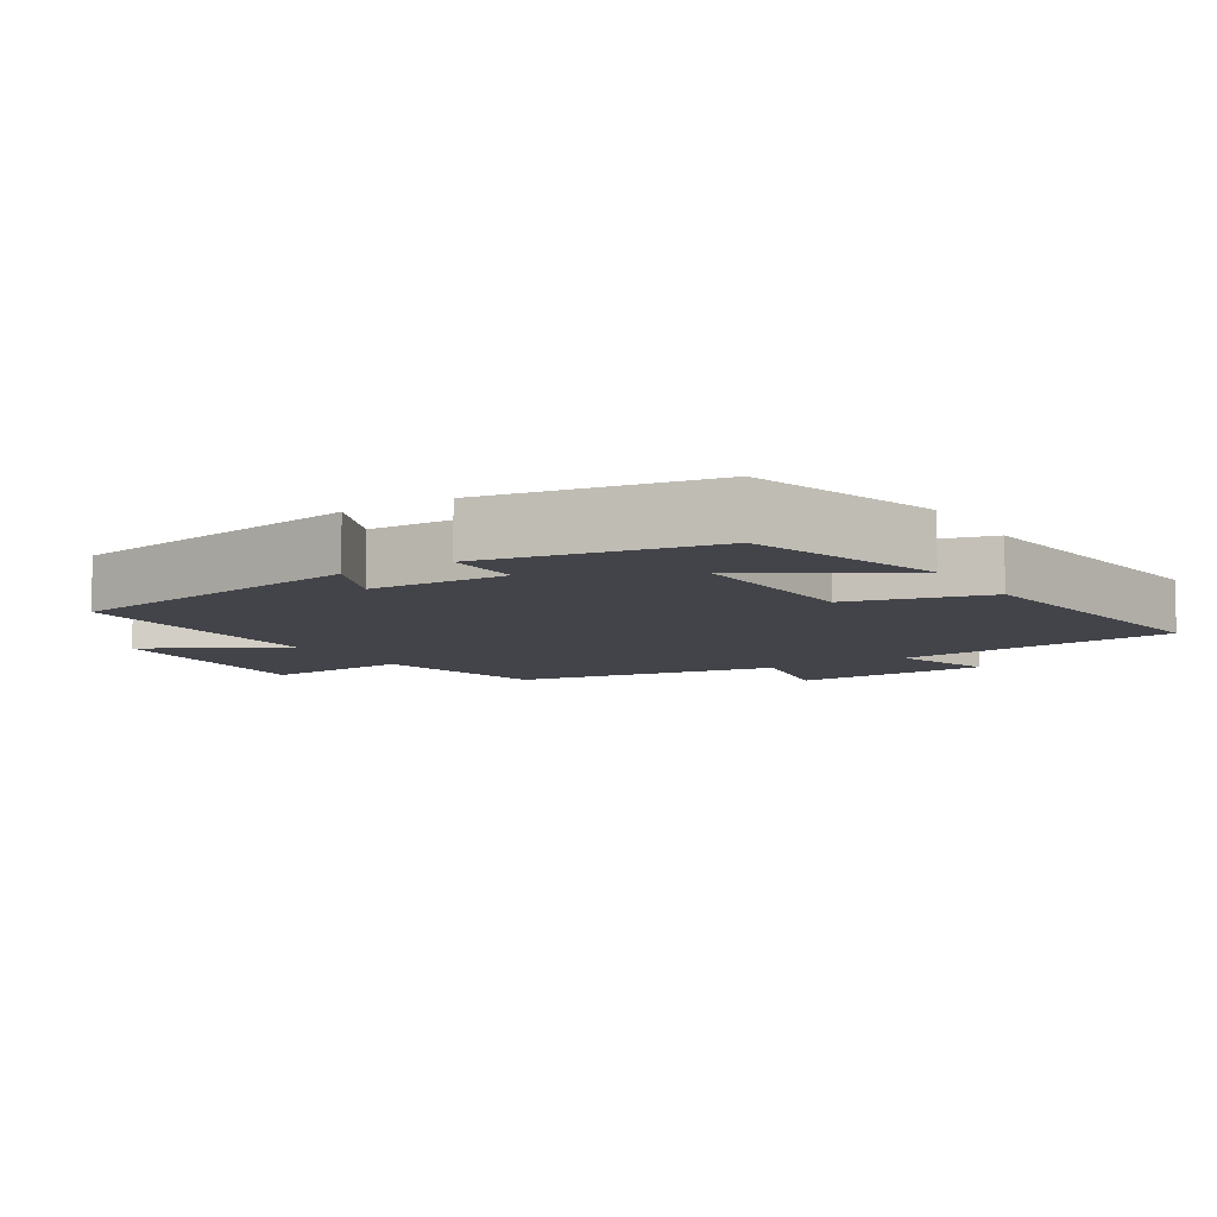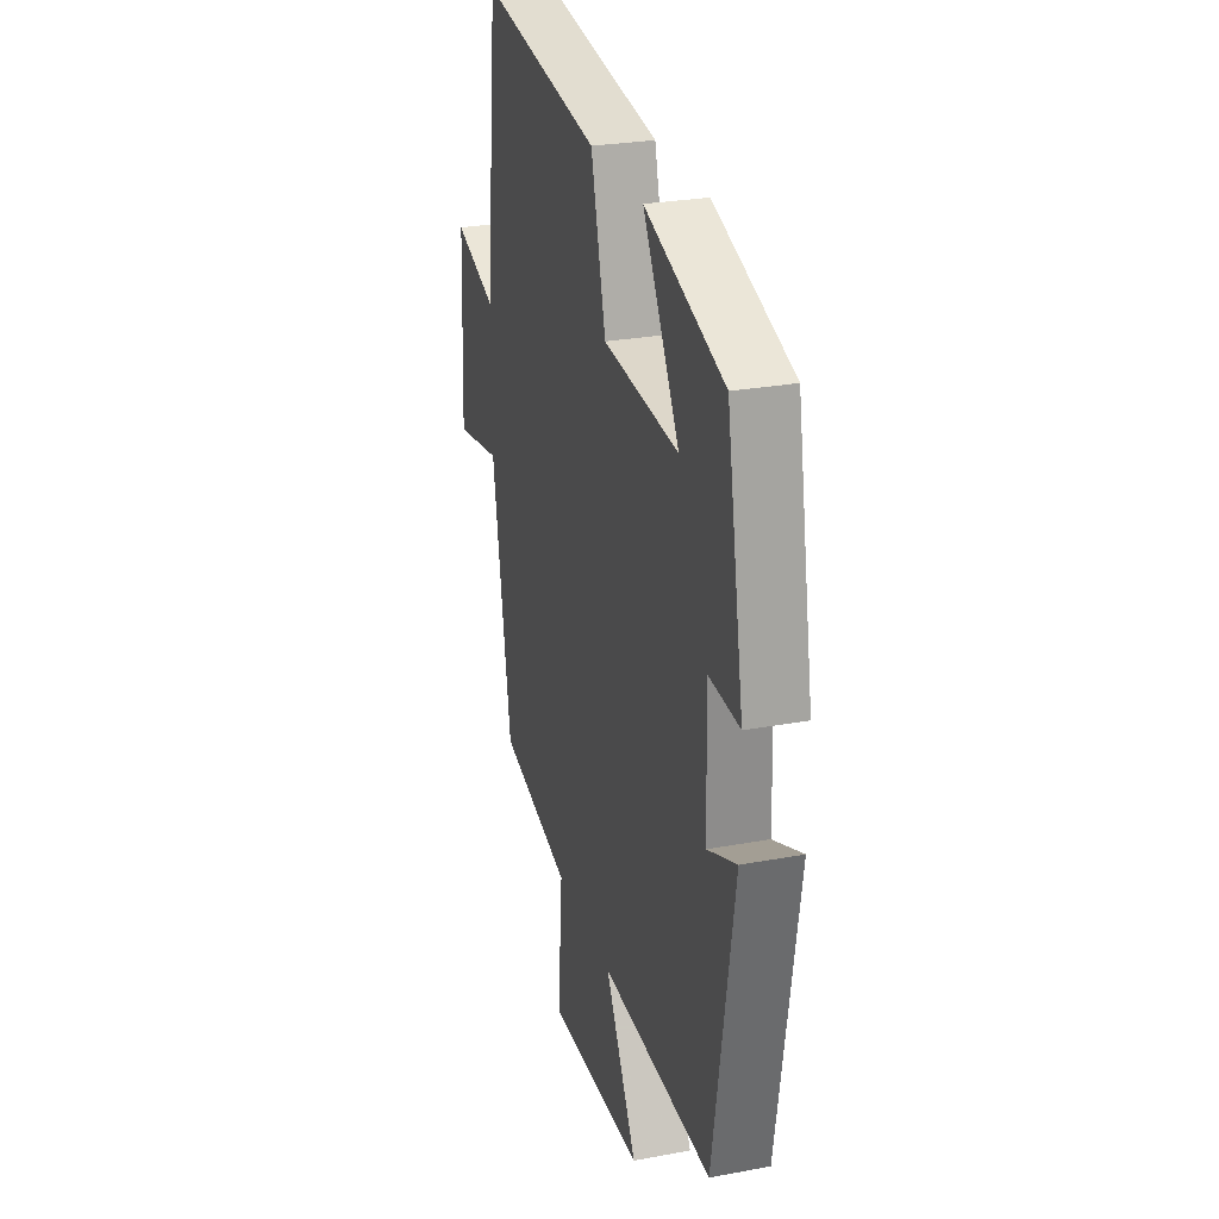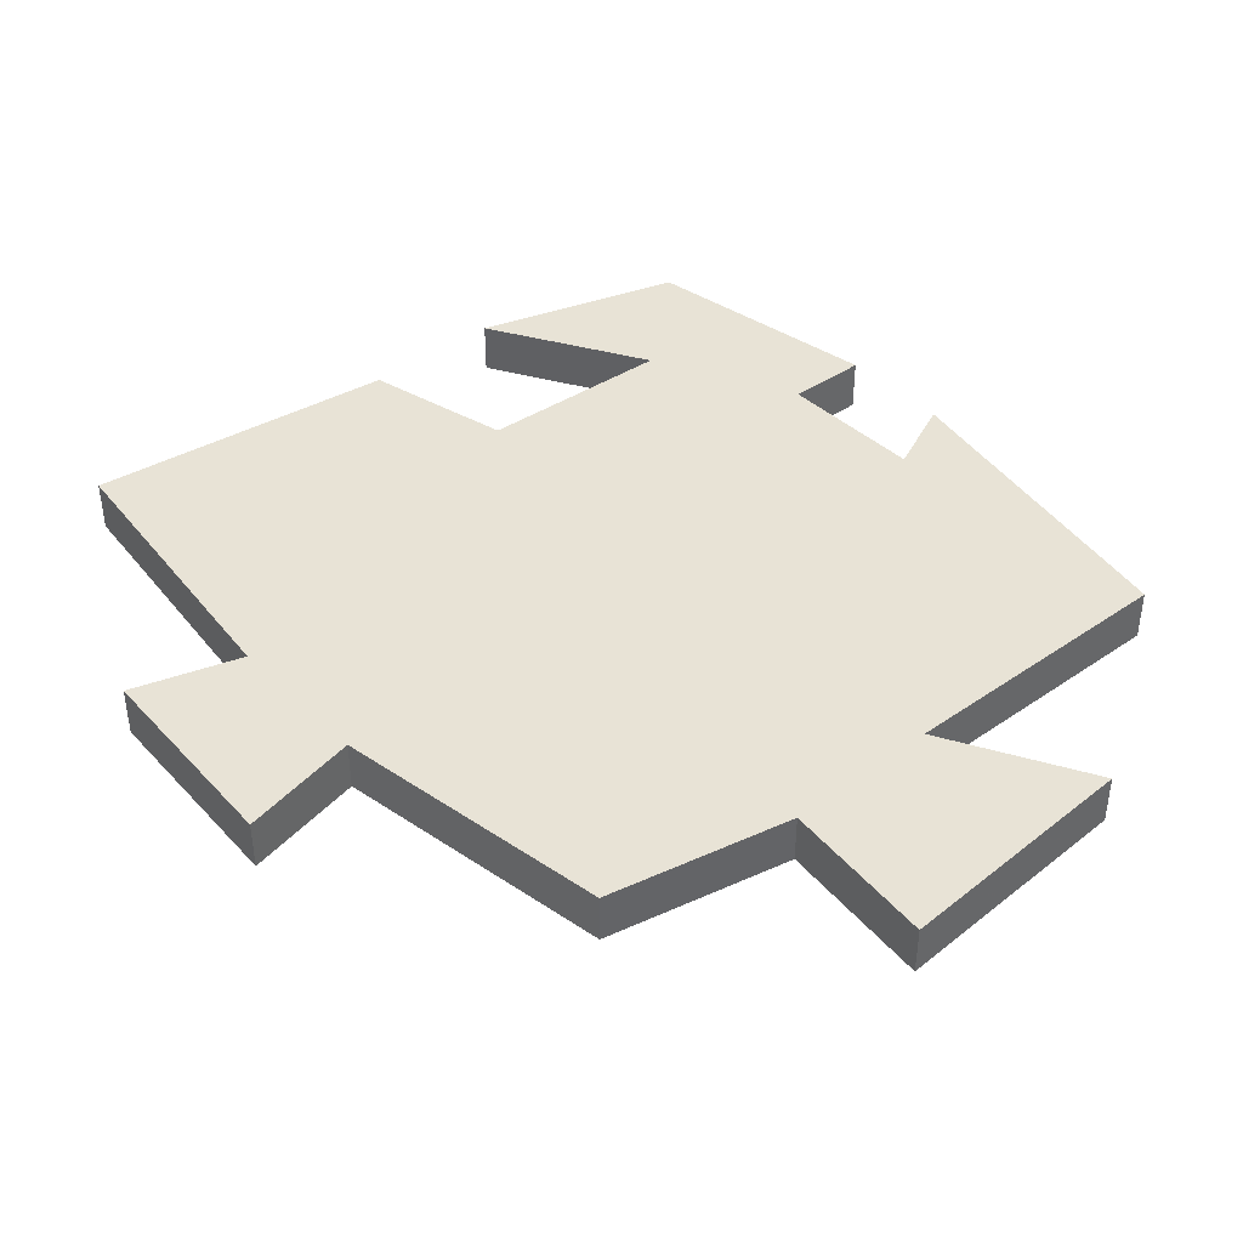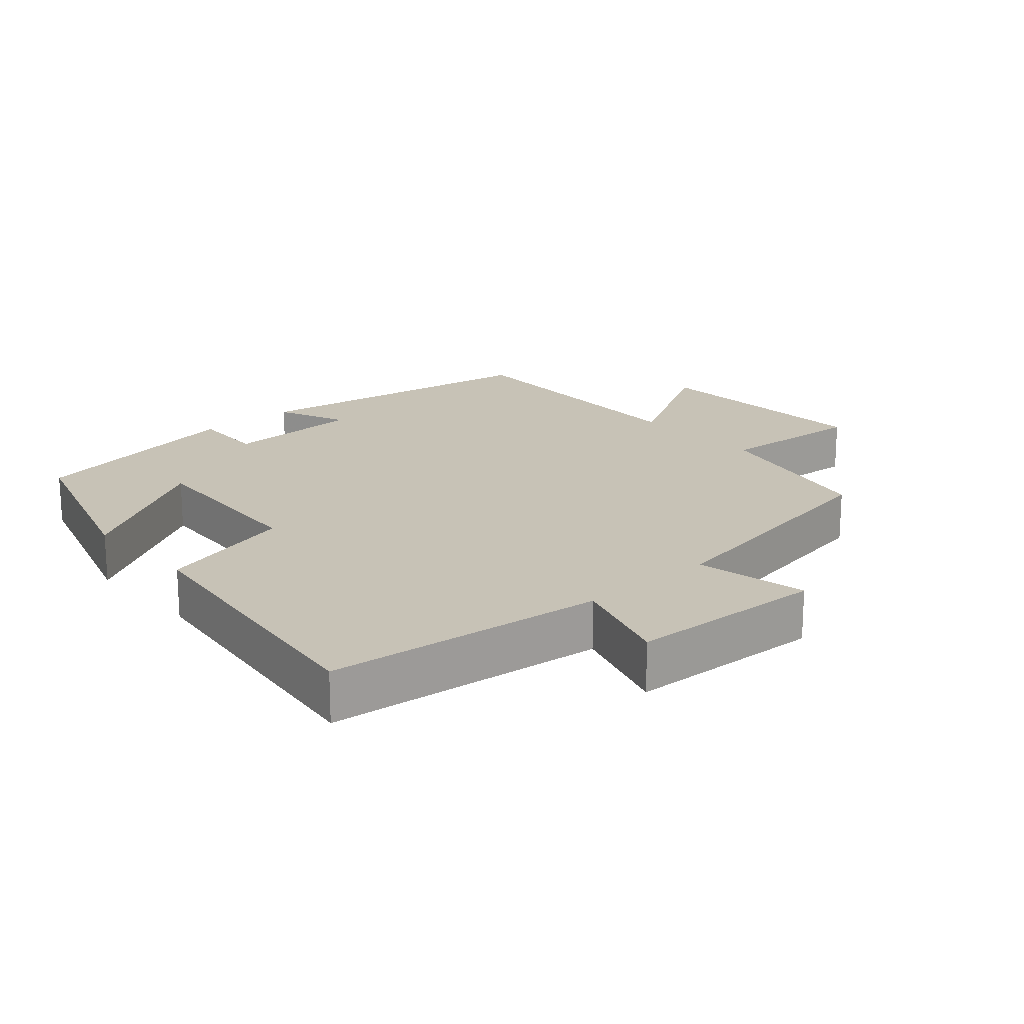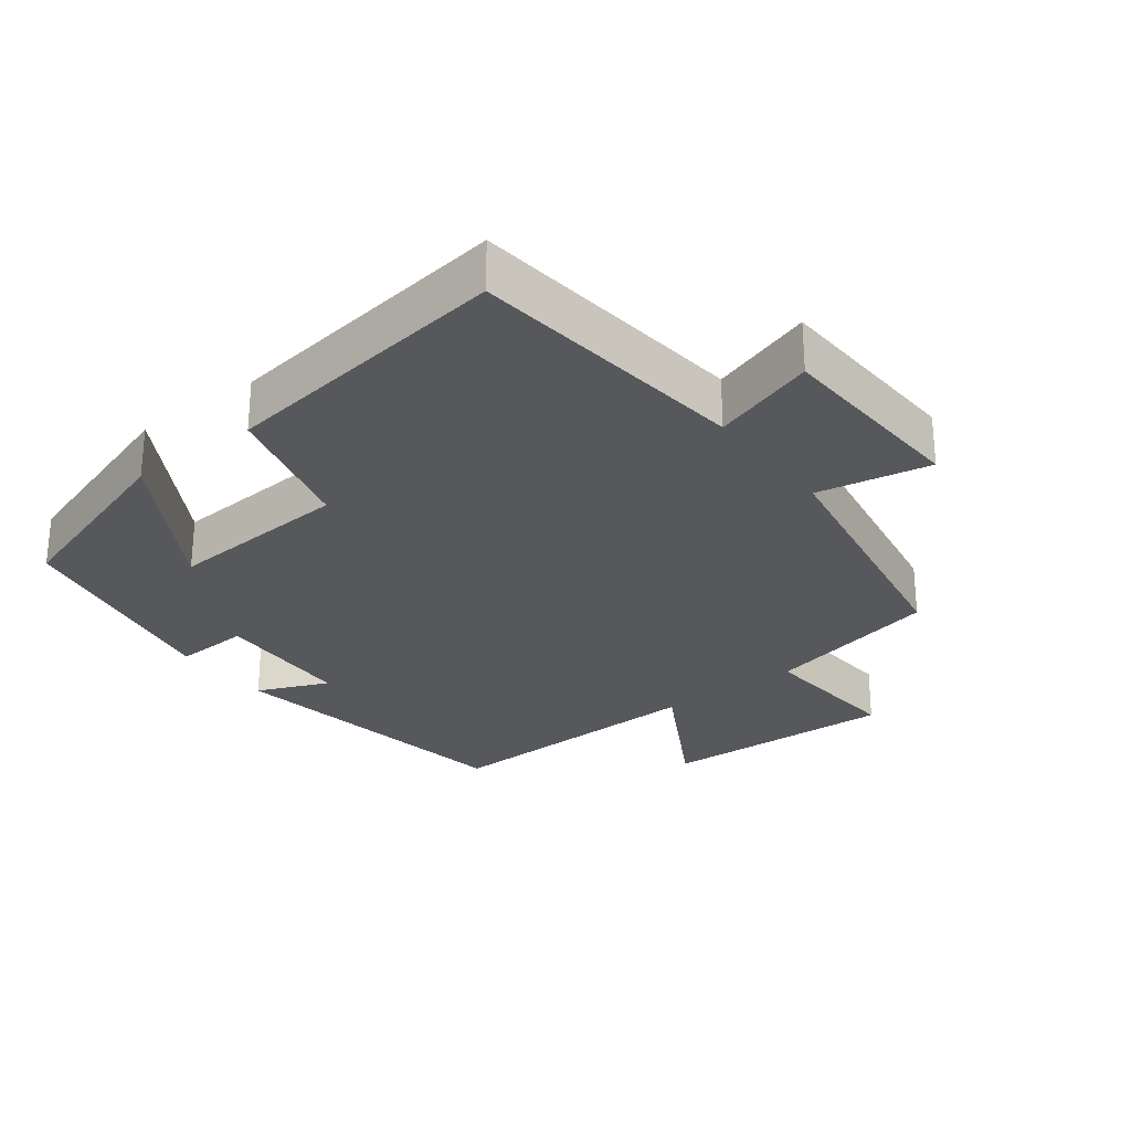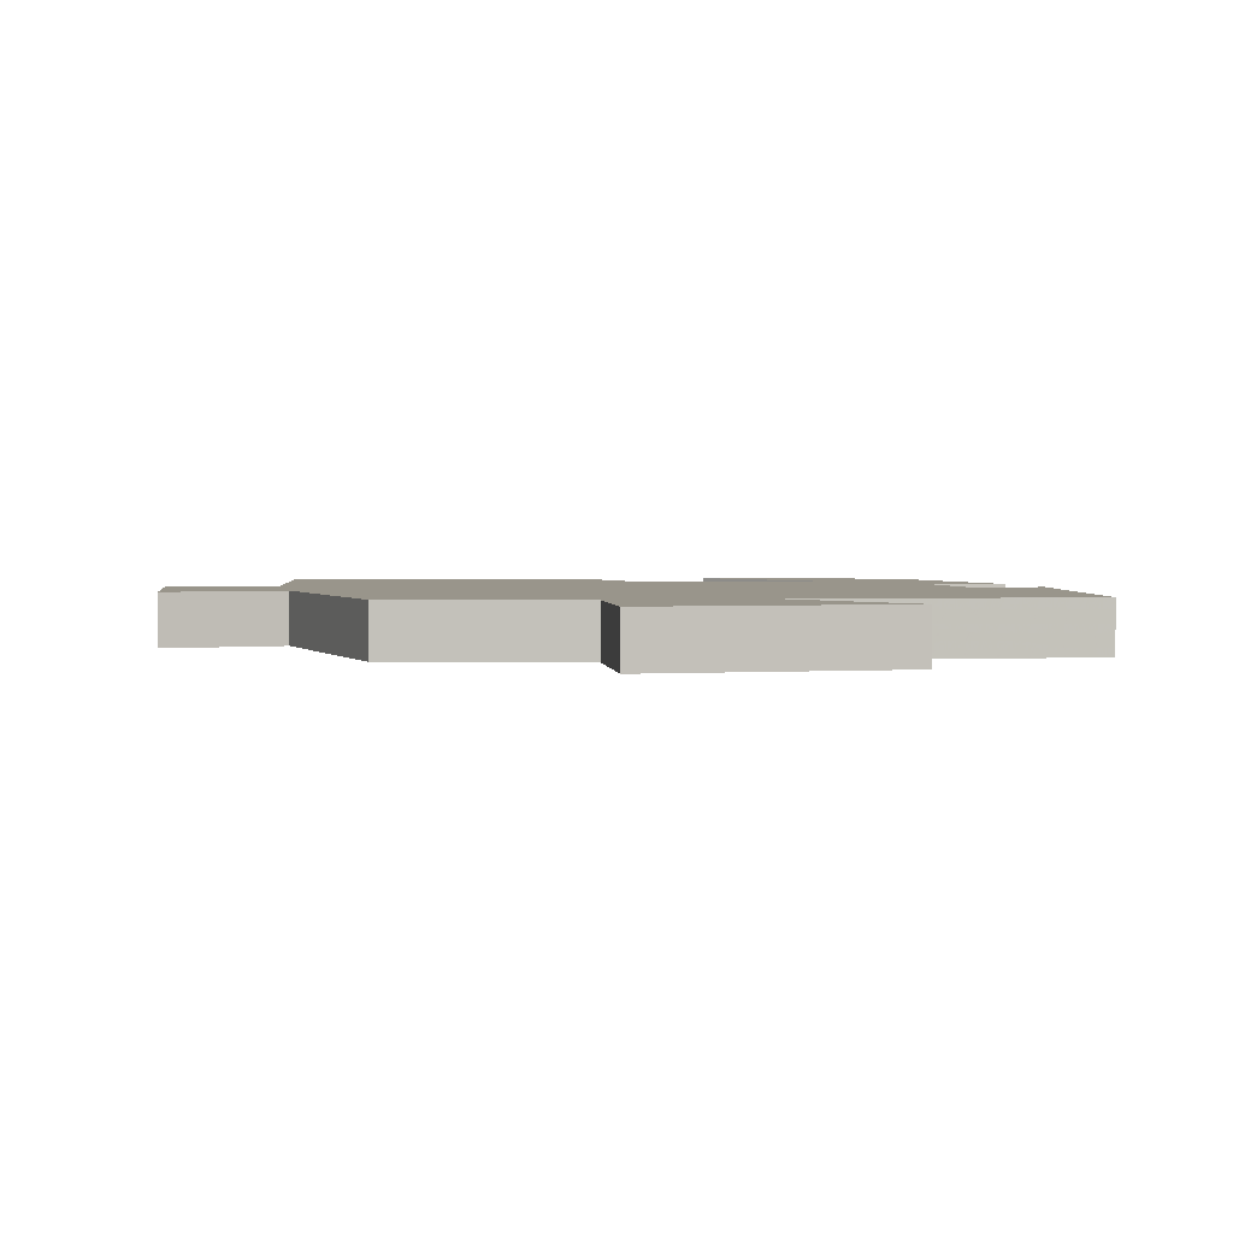
<metadata>
{"format":"obj","ext":"obj","renderer":"f3d","projection":"perspective","resolution":1024,"background":"white","views":[{"elev":-8.4,"azim":-58.2,"up":"+Y"},{"elev":27.3,"azim":-106.0,"up":"+Z"},{"elev":41.7,"azim":138.9,"up":"+Y"},{"elev":19.2,"azim":48.3,"up":"+Y"},{"elev":-27.7,"azim":37.4,"up":"+Y"},{"elev":2.2,"azim":169.4,"up":"+Y"}]}
</metadata>
<code>
v 0.455 0.07 0.557
v 0.5 0.07 0.148
v 0.65 0.07 0.196
v 0.664 0.07 -0.092
v 0.5 0.07 -0.06
v 0.434 0.07 -0.444
v 0.179 0.07 -0.5
v 0.197 0.07 -0.714
v -0.145 0.07 -0.698
v -0.033 0.07 -0.5
v -0.428 0.07 -0.507
v -0.5 0.07 -0.067
v -0.397 0.07 -0.111
v -0.391 0.07 0.089
v -0.5 0.07 0.085
v -0.439 0.07 0.412
v -0.161 0.07 0.5
v -0.289 0.07 0.284
v -0.023 0.07 0.3
v 0.029 0.07 0.5
v 0.455 0 0.557
v 0.5 0 0.148
v 0.65 0 0.196
v 0.664 0 -0.092
v 0.5 0 -0.06
v 0.434 0 -0.444
v 0.179 0 -0.5
v 0.197 0 -0.714
v -0.145 0 -0.698
v -0.033 0 -0.5
v -0.428 0 -0.507
v -0.5 0 -0.067
v -0.397 0 -0.111
v -0.391 0 0.089
v -0.5 0 0.085
v -0.439 0 0.412
v -0.161 0 0.5
v -0.289 0 0.284
v -0.023 0 0.3
v 0.029 0 0.5
f 19 20 1 2
f 18 19 2
f 15 16 17 18
f 14 15 18 2
f 13 14 2
f 10 11 12 13
f 10 13 2
f 7 8 9 10
f 5 6 7 10
f 5 10 2 3
f 3 4 5
f 22 21 40 39
f 22 39 38
f 38 37 36 35
f 22 38 35 34
f 22 34 33
f 33 32 31 30
f 22 33 30
f 30 29 28 27
f 30 27 26 25
f 23 22 30 25
f 25 24 23
f 1 21 22 2
f 2 22 23 3
f 3 23 24 4
f 4 24 25 5
f 5 25 26 6
f 6 26 27 7
f 7 27 28 8
f 8 28 29 9
f 9 29 30 10
f 10 30 31 11
f 11 31 32 12
f 12 32 33 13
f 13 33 34 14
f 14 34 35 15
f 15 35 36 16
f 16 36 37 17
f 17 37 38 18
f 18 38 39 19
f 19 39 40 20
f 20 40 21 1

</code>
